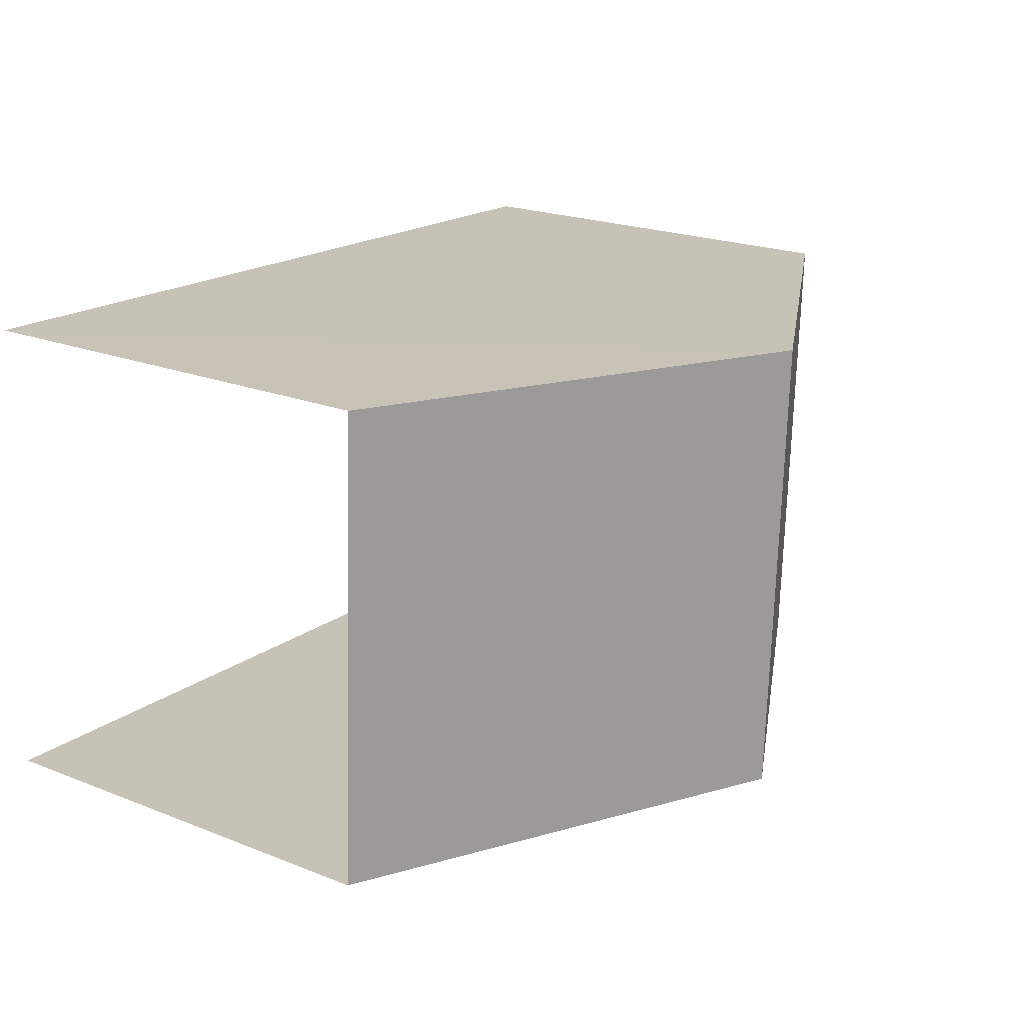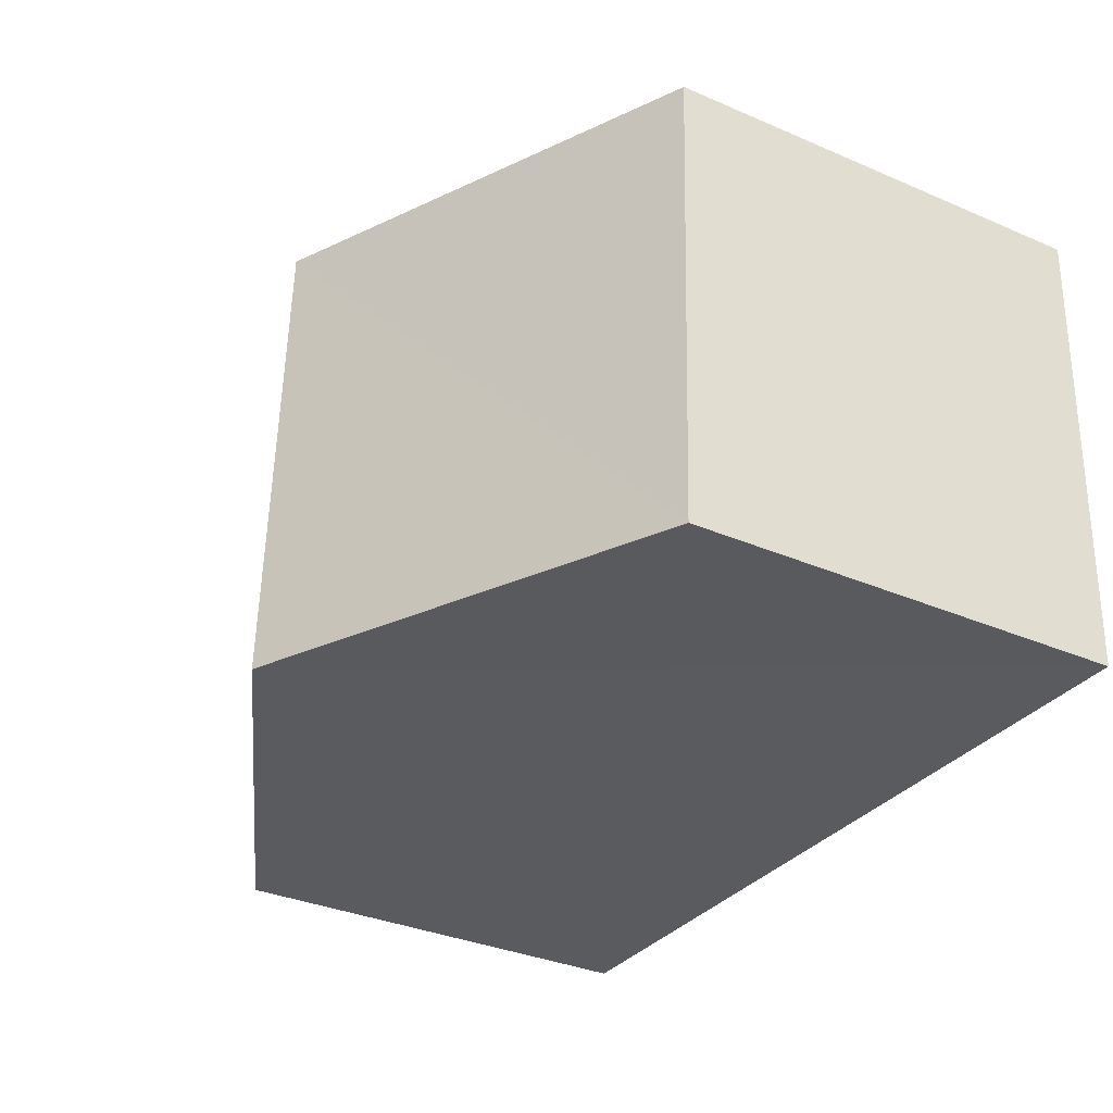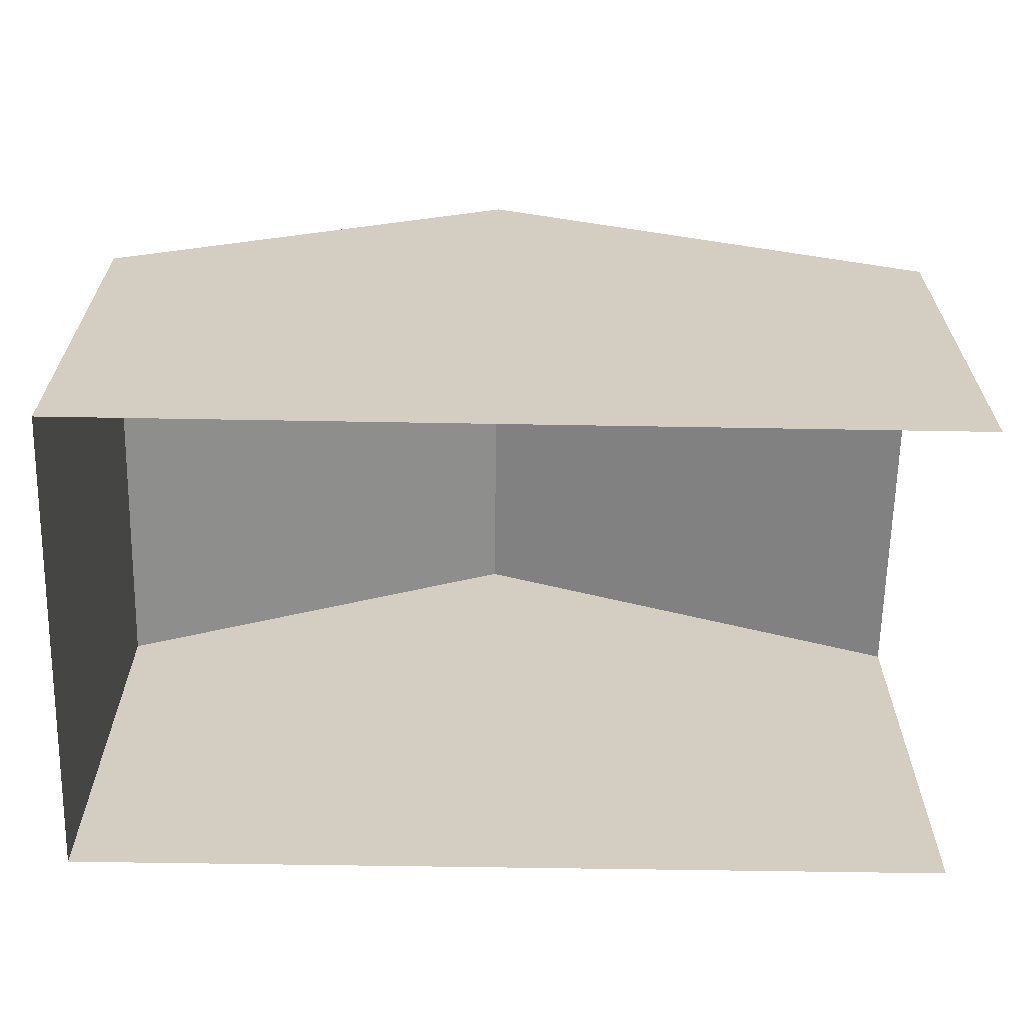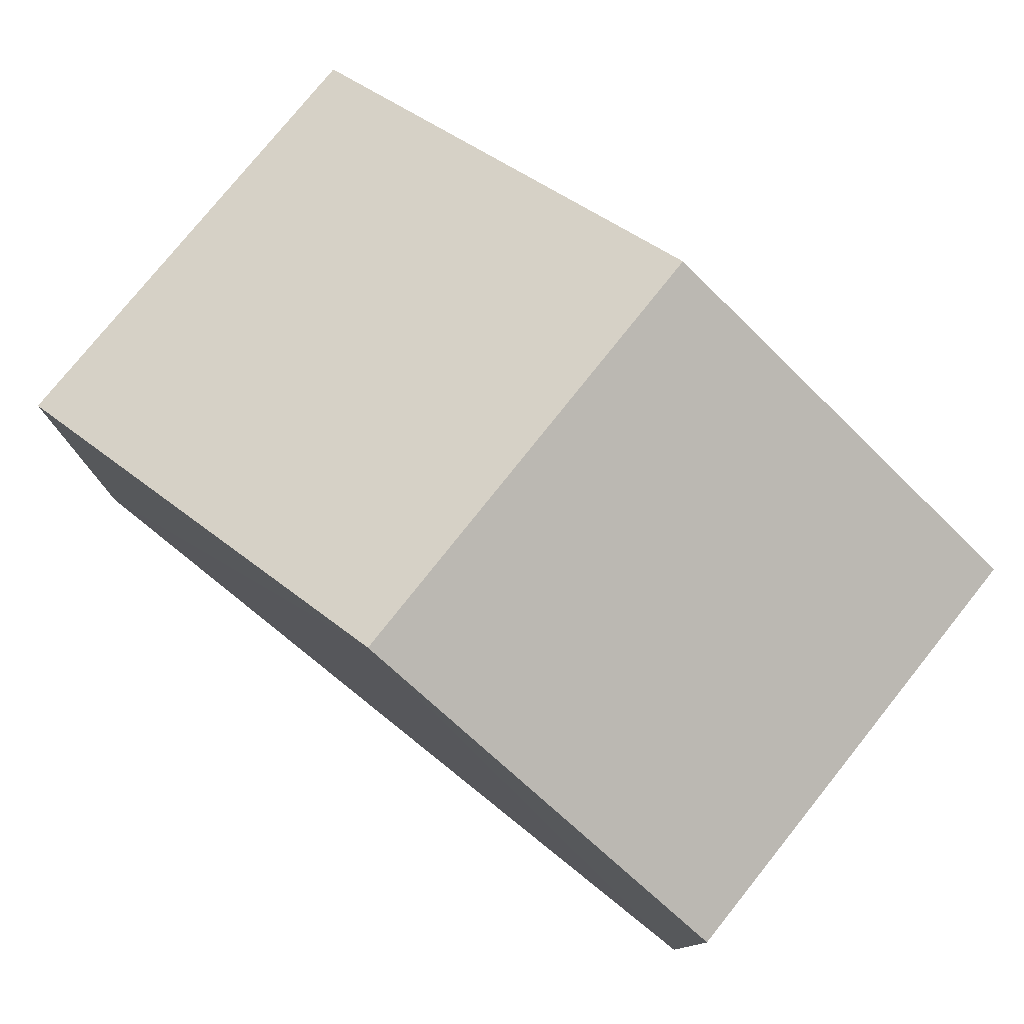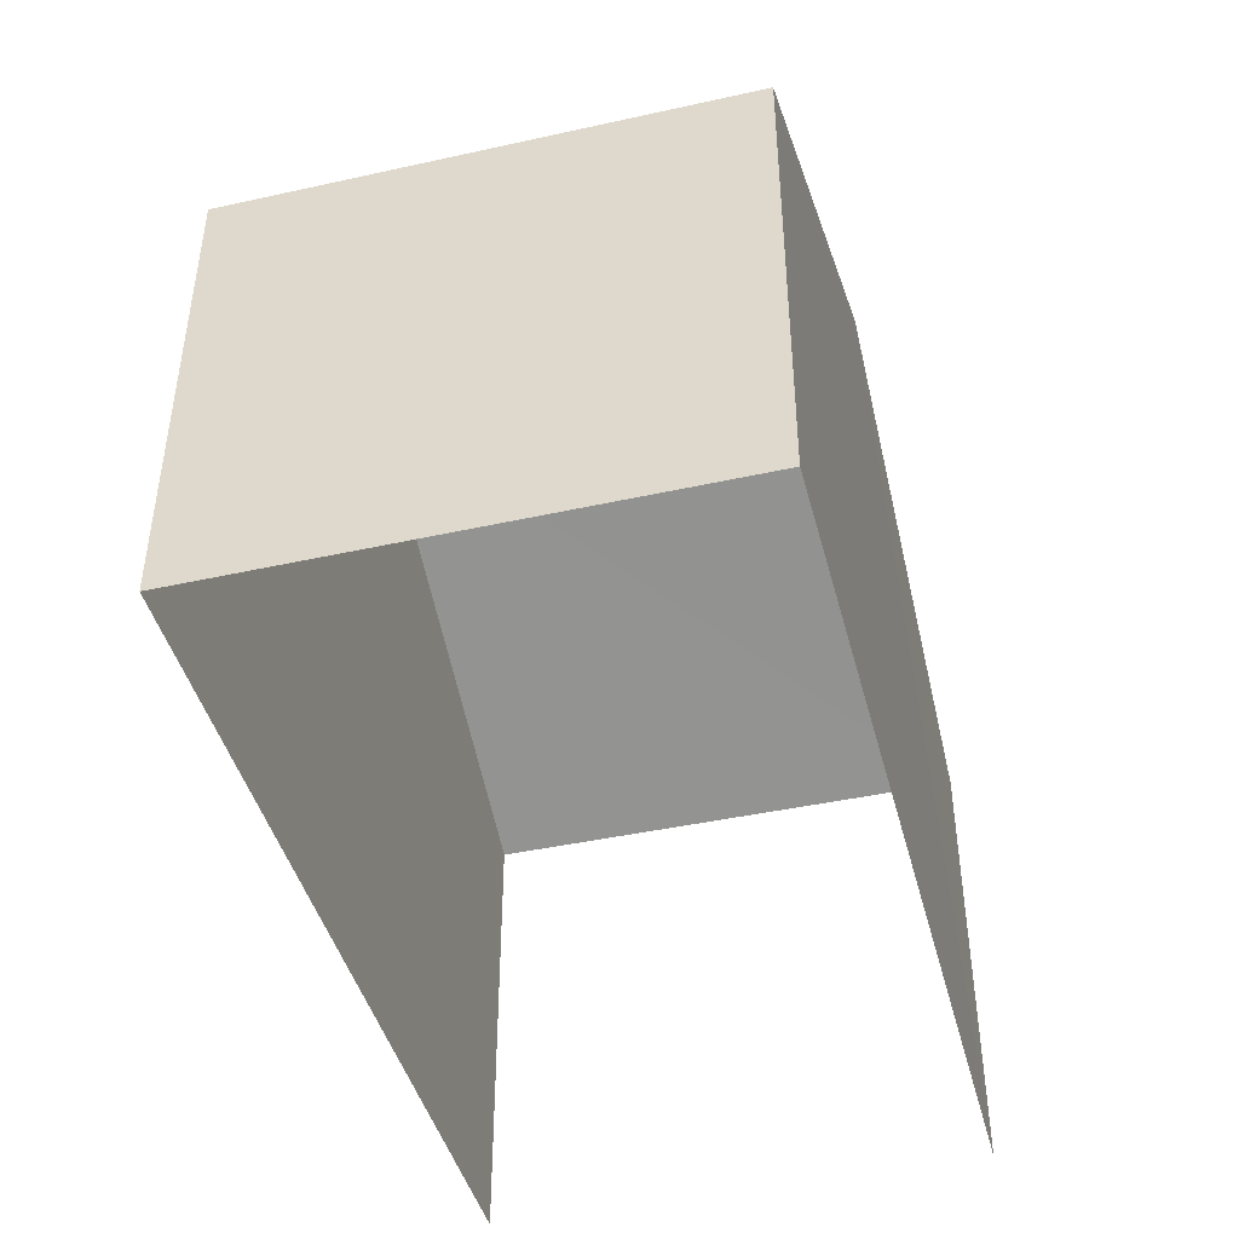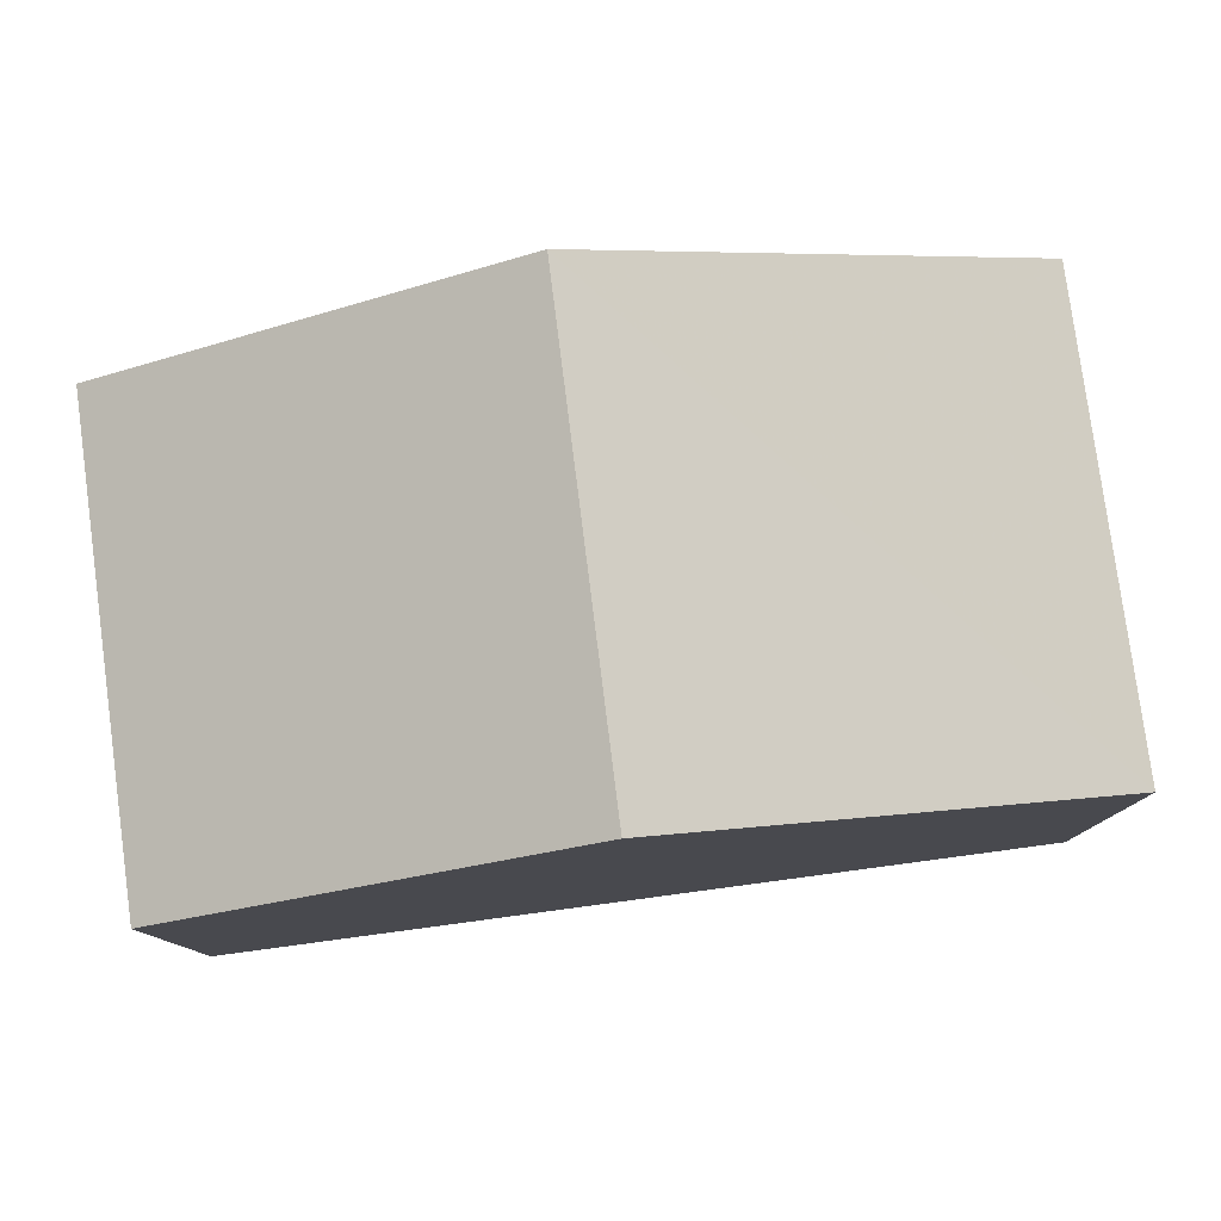
<metadata>
{"format":"obj","ext":"obj","renderer":"f3d","projection":"perspective","resolution":1024,"background":"white","views":[{"elev":21.2,"azim":-54.9,"up":"+Y"},{"elev":-34.2,"azim":60.0,"up":"+Y"},{"elev":-64.9,"azim":176.5,"up":"+Z"},{"elev":77.7,"azim":36.1,"up":"+Z"},{"elev":-44.1,"azim":101.9,"up":"+Z"},{"elev":79.4,"azim":169.9,"up":"+Z"}]}
</metadata>
<code>
v -3.722e+05 -1.04e+05 30.77
v -3.722e+05 -1.04e+05 30.77
v -3.722e+05 -1.04e+05 30.77
v -3.722e+05 -1.04e+05 30.77
v -3.722e+05 -1.04e+05 36.71
v -3.722e+05 -1.04e+05 36.71
v -3.722e+05 -1.04e+05 39.42
v -3.722e+05 -1.04e+05 39.42
v -3.722e+05 -1.04e+05 36.71
v -3.722e+05 -1.04e+05 36.71
f 1 2 3
f 4 1 3
f 5 4 3
f 6 5 3
f 5 6 7
f 8 5 7
f 9 10 8
f 7 9 8
f 6 3 7
f 3 2 7
f 2 9 7
f 10 2 1
f 10 9 2
f 10 1 8
f 1 4 8
f 4 5 8

</code>
